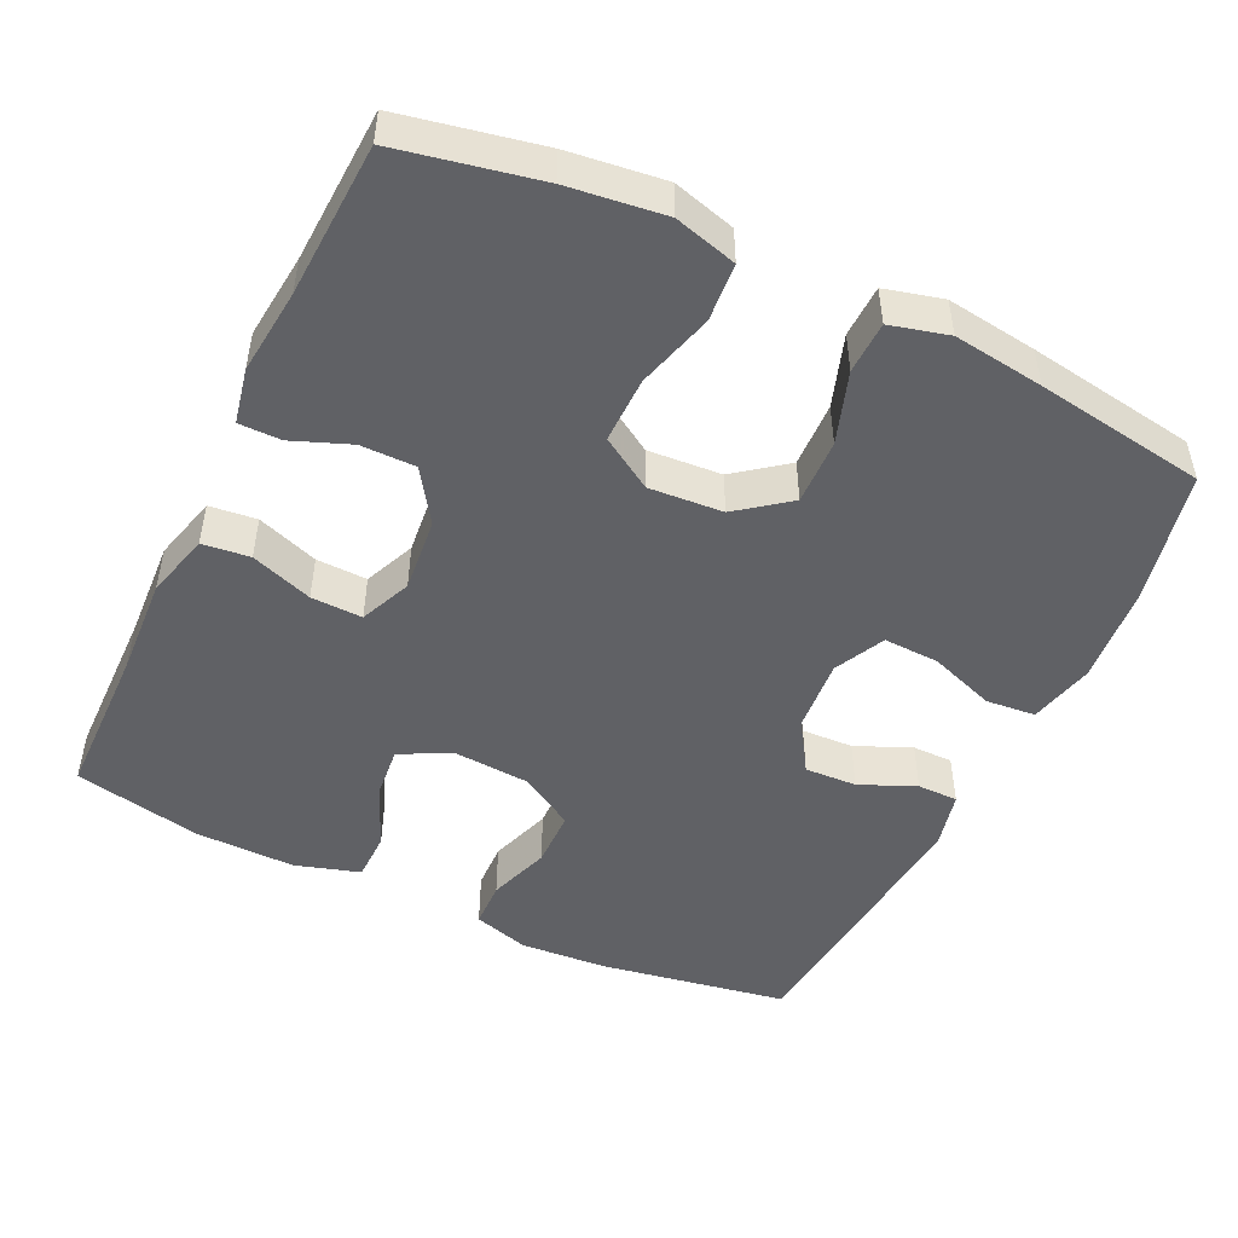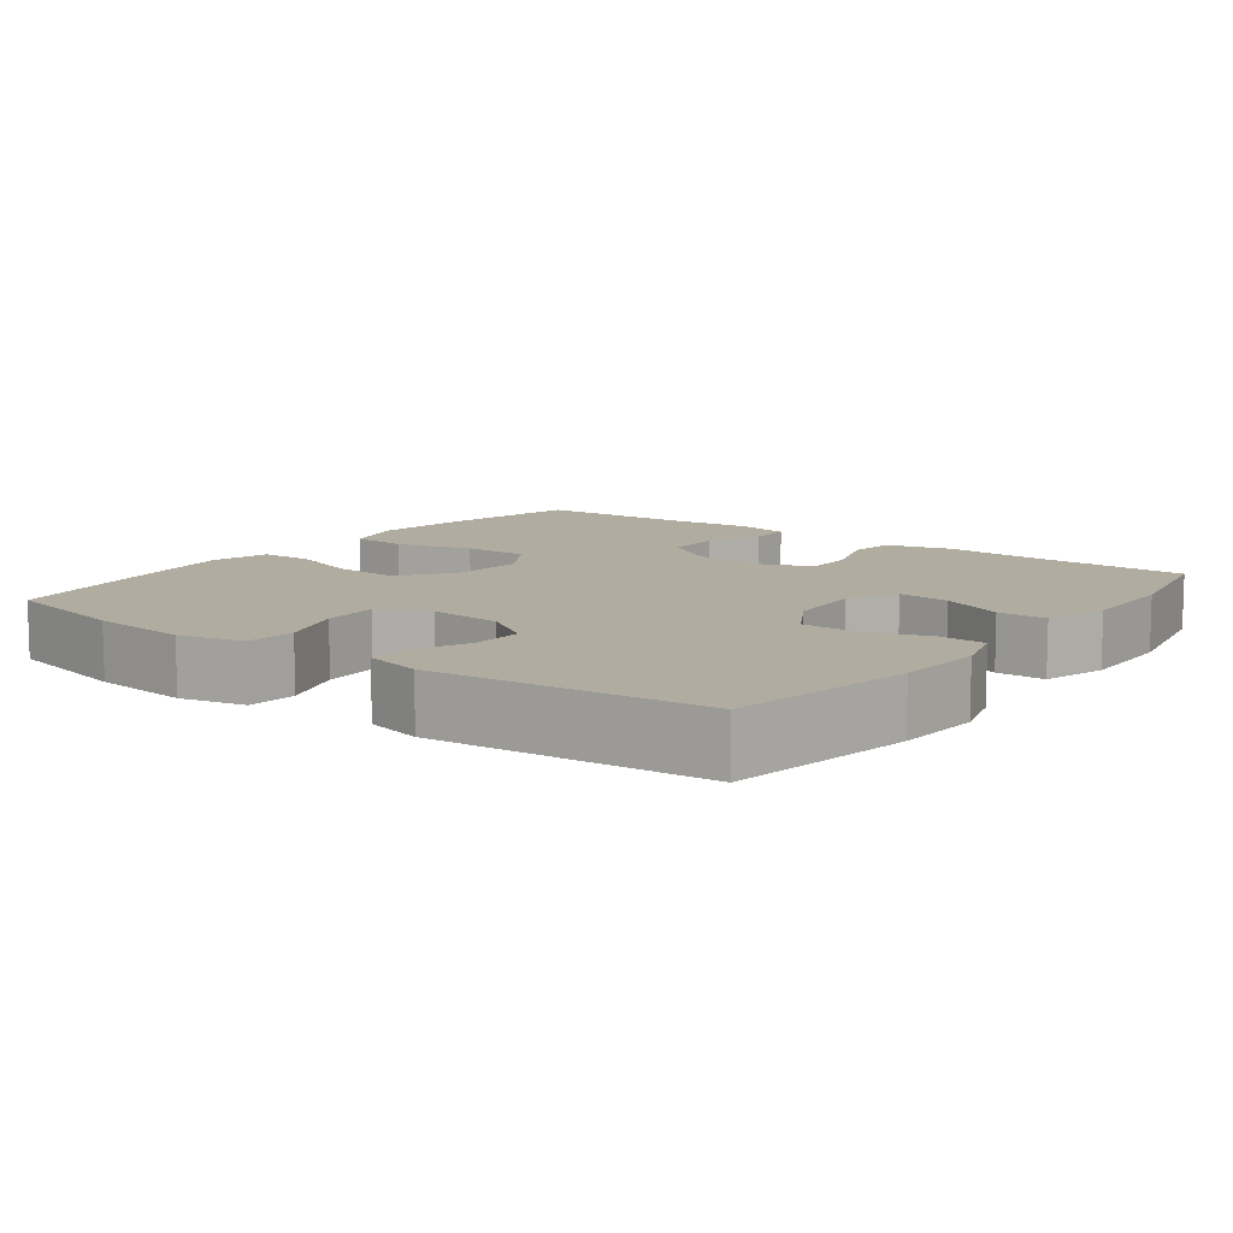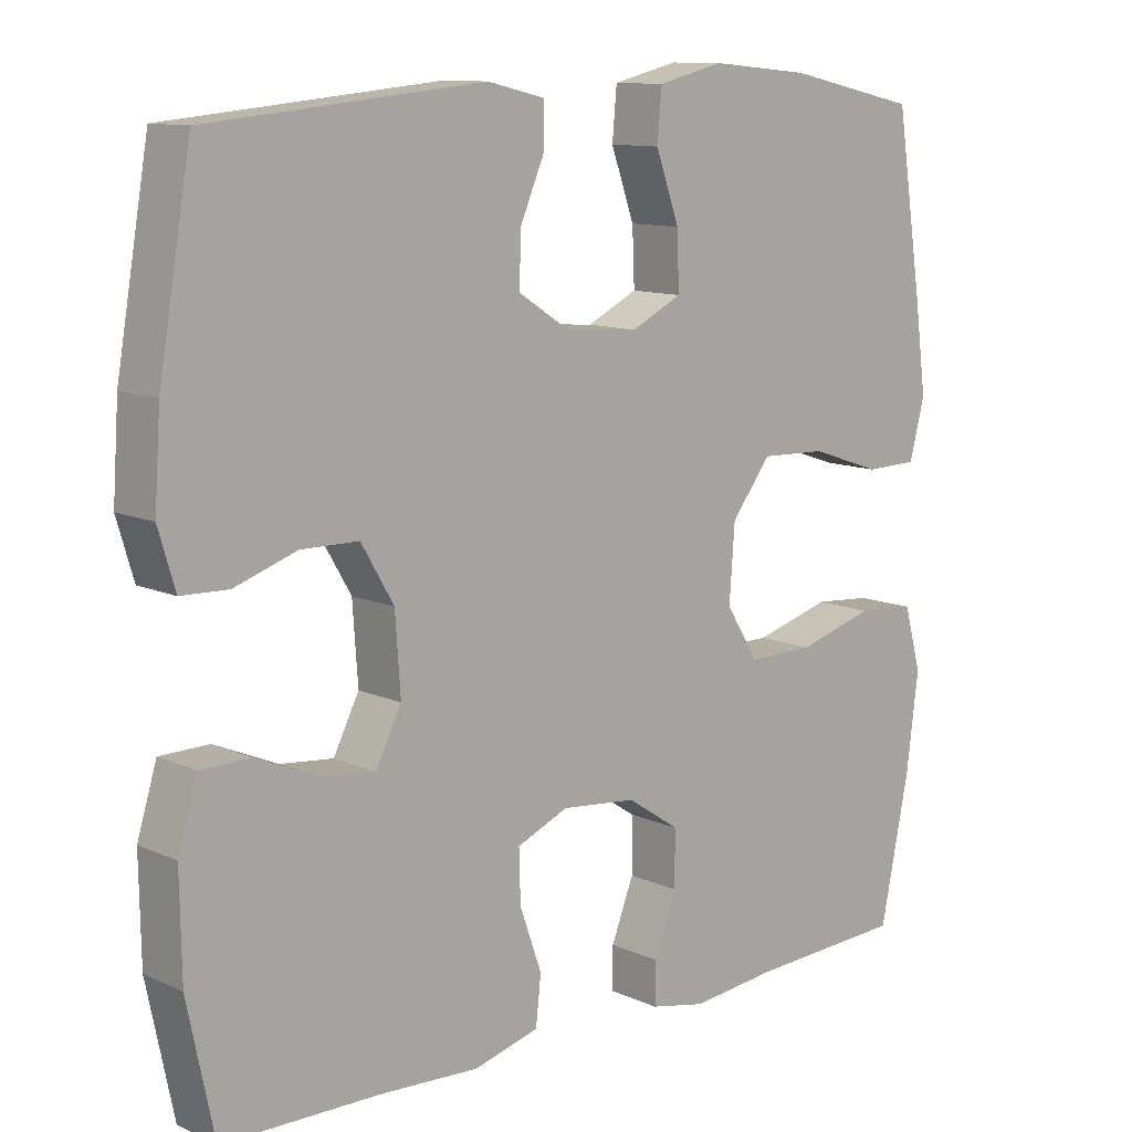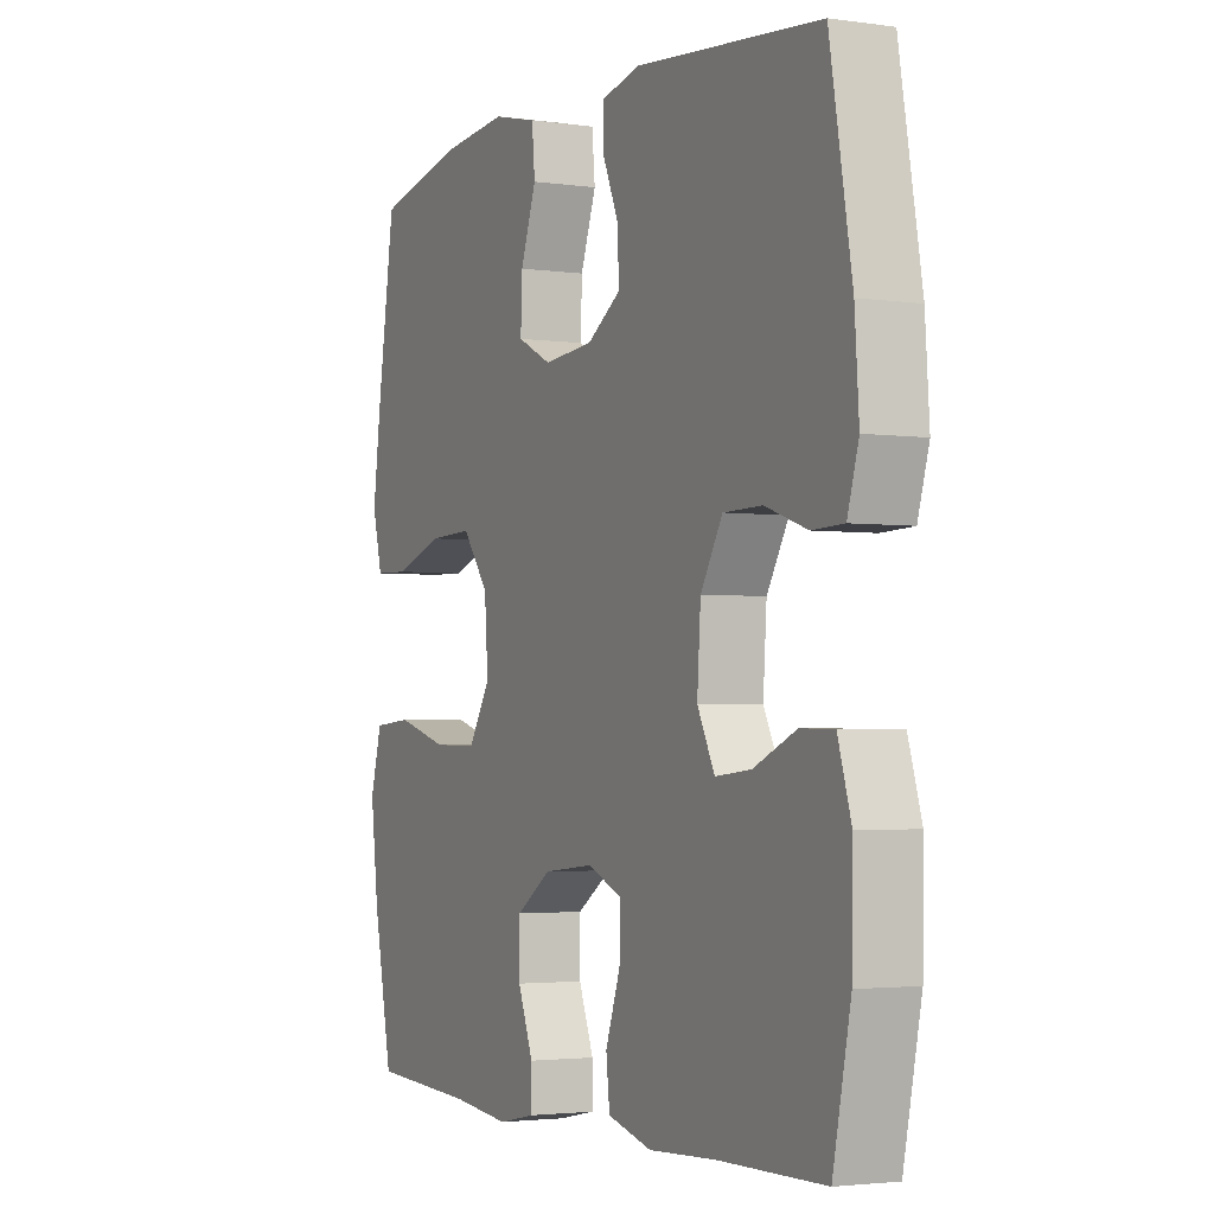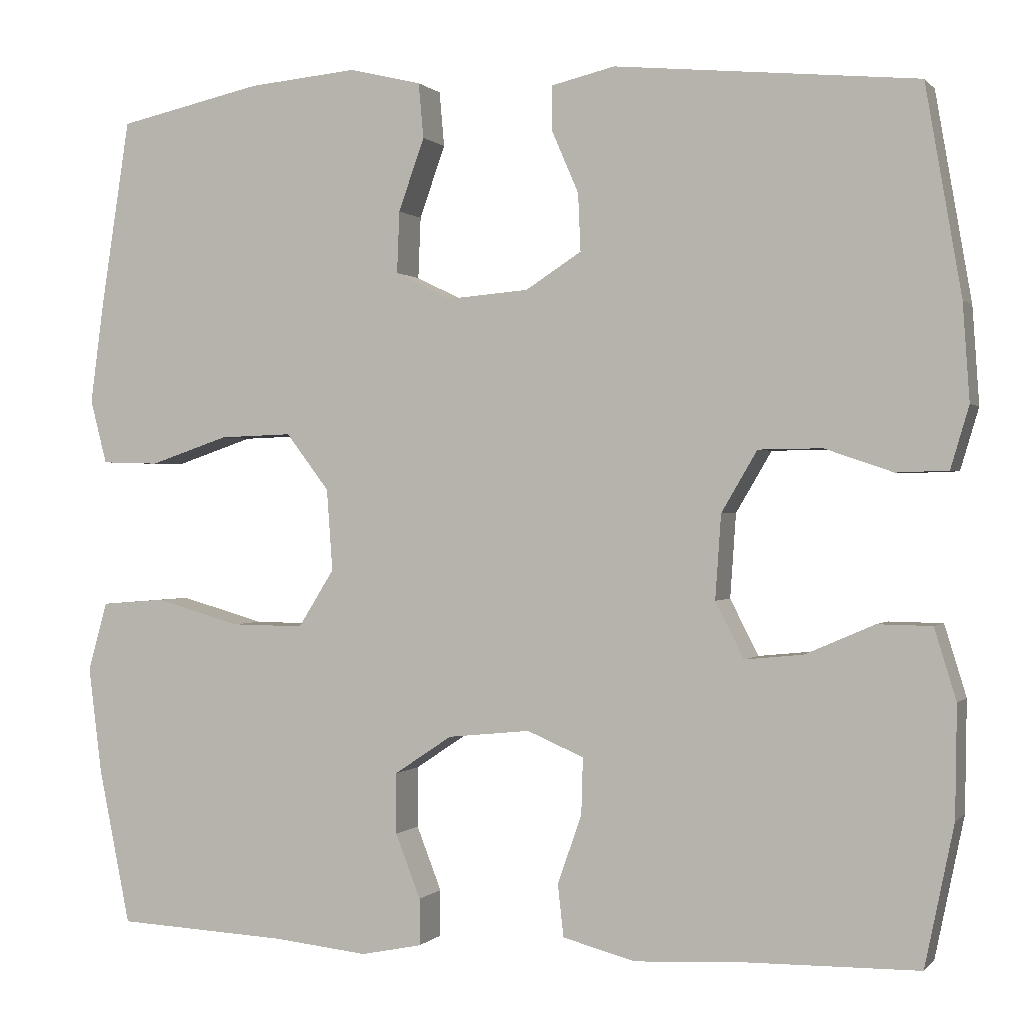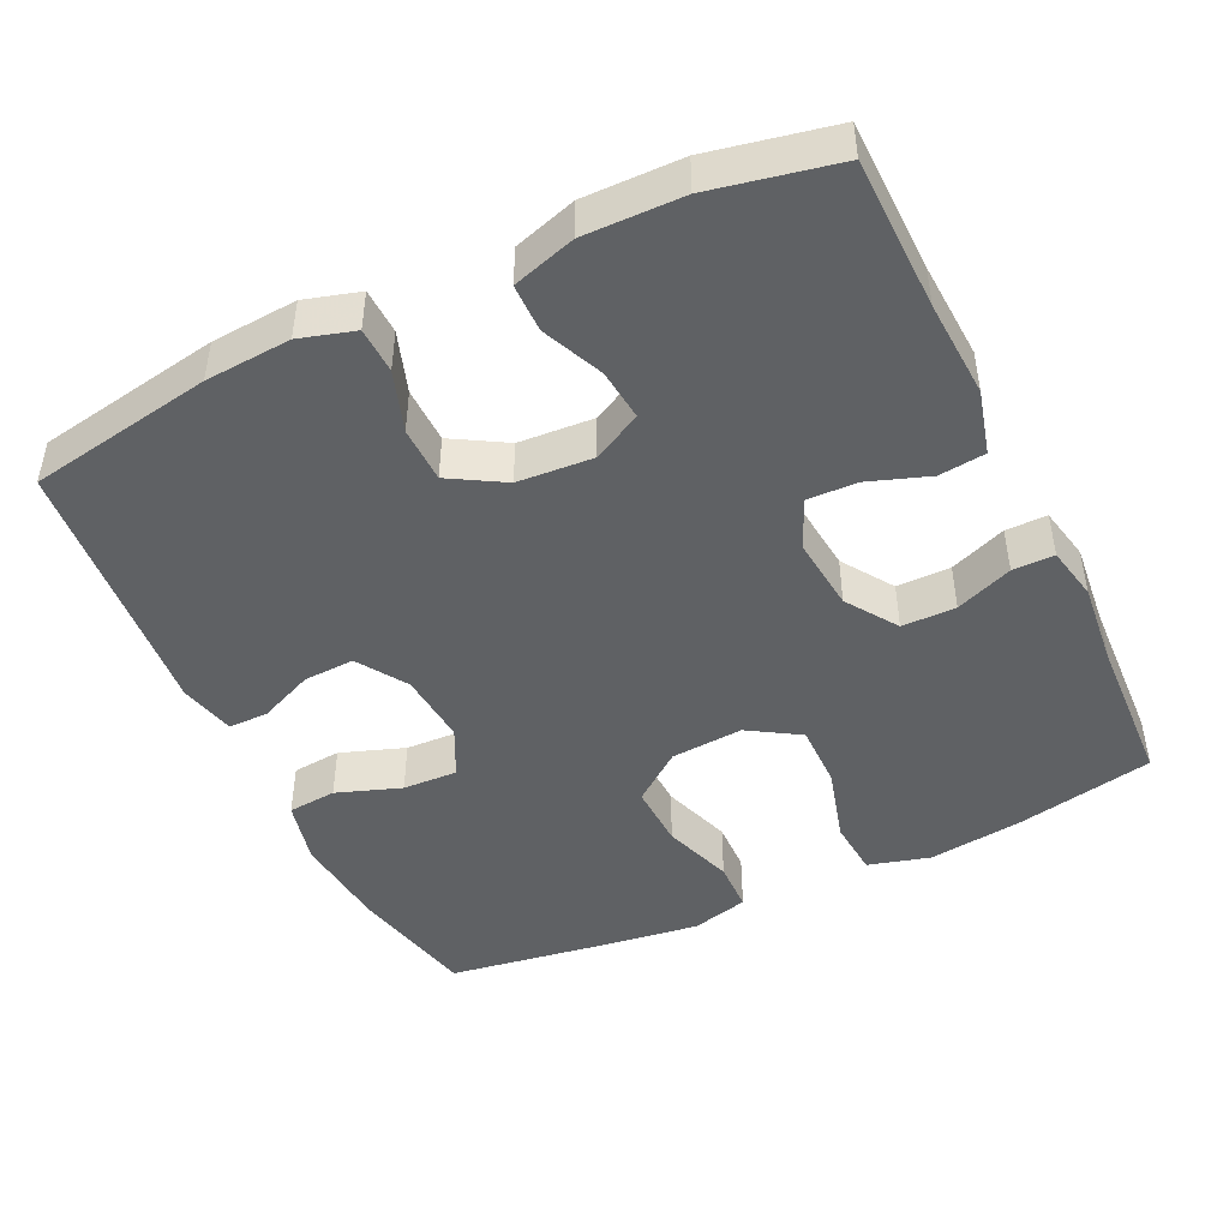
<metadata>
{"format":"obj","ext":"obj","renderer":"f3d","projection":"perspective","resolution":1024,"background":"white","views":[{"elev":-48.8,"azim":-115.5,"up":"+Y"},{"elev":10.1,"azim":37.1,"up":"+Y"},{"elev":11.2,"azim":137.5,"up":"+Z"},{"elev":-2.8,"azim":63.8,"up":"+Z"},{"elev":0.2,"azim":19.3,"up":"+Z"},{"elev":-46.0,"azim":115.6,"up":"+Y"}]}
</metadata>
<code>
v 0.5 0.07 0.5
v 0.543 0.07 0.251
v 0.551 0.07 0.135
v 0.529 0.07 0.061
v 0.467 0.07 0.059
v 0.385 0.07 0.087
v 0.309 0.07 0.086
v 0.266 0.07 0.013
v 0.259 0.07 -0.088
v 0.293 0.07 -0.155
v 0.363 0.07 -0.148
v 0.446 0.07 -0.112
v 0.511 0.07 -0.113
v 0.537 0.07 -0.198
v 0.535 0.07 -0.331
v 0.5 0.07 -0.5
v 0.294 0.07 -0.503
v 0.162 0.07 -0.51
v 0.075 0.07 -0.487
v 0.068 0.07 -0.424
v 0.097 0.07 -0.342
v 0.099 0.07 -0.274
v 0.031 0.07 -0.245
v -0.068 0.07 -0.255
v -0.137 0.07 -0.301
v -0.137 0.07 -0.374
v -0.107 0.07 -0.451
v -0.107 0.07 -0.507
v -0.18 0.07 -0.522
v -0.294 0.07 -0.51
v -0.5 0.07 -0.5
v -0.538 0.07 -0.313
v -0.554 0.07 -0.185
v -0.531 0.07 -0.102
v -0.454 0.07 -0.096
v -0.352 0.07 -0.125
v -0.264 0.07 -0.126
v -0.221 0.07 -0.057
v -0.228 0.07 0.041
v -0.28 0.07 0.109
v -0.367 0.07 0.106
v -0.462 0.07 0.074
v -0.531 0.07 0.076
v -0.551 0.07 0.153
v -0.535 0.07 0.273
v -0.5 0.07 0.5
v -0.326 0.07 0.538
v -0.195 0.07 0.55
v -0.108 0.07 0.529
v -0.102 0.07 0.463
v -0.133 0.07 0.376
v -0.136 0.07 0.302
v -0.069 0.07 0.269
v 0.029 0.07 0.277
v 0.096 0.07 0.32
v 0.093 0.07 0.389
v 0.061 0.07 0.463
v 0.061 0.07 0.517
v 0.137 0.07 0.535
v 0.5 0 0.5
v 0.543 0 0.251
v 0.551 0 0.135
v 0.529 0 0.061
v 0.467 0 0.059
v 0.385 0 0.087
v 0.309 0 0.086
v 0.266 0 0.013
v 0.259 0 -0.088
v 0.293 0 -0.155
v 0.363 0 -0.148
v 0.446 0 -0.112
v 0.511 0 -0.113
v 0.537 0 -0.198
v 0.535 0 -0.331
v 0.5 0 -0.5
v 0.294 0 -0.503
v 0.162 0 -0.51
v 0.075 0 -0.487
v 0.068 0 -0.424
v 0.097 0 -0.342
v 0.099 0 -0.274
v 0.031 0 -0.245
v -0.068 0 -0.255
v -0.137 0 -0.301
v -0.137 0 -0.374
v -0.107 0 -0.451
v -0.107 0 -0.507
v -0.18 0 -0.522
v -0.294 0 -0.51
v -0.5 0 -0.5
v -0.538 0 -0.313
v -0.554 0 -0.185
v -0.531 0 -0.102
v -0.454 0 -0.096
v -0.352 0 -0.125
v -0.264 0 -0.126
v -0.221 0 -0.057
v -0.228 0 0.041
v -0.28 0 0.109
v -0.367 0 0.106
v -0.462 0 0.074
v -0.531 0 0.076
v -0.551 0 0.153
v -0.535 0 0.273
v -0.5 0 0.5
v -0.326 0 0.538
v -0.195 0 0.55
v -0.108 0 0.529
v -0.102 0 0.463
v -0.133 0 0.376
v -0.136 0 0.302
v -0.069 0 0.269
v 0.029 0 0.277
v 0.096 0 0.32
v 0.093 0 0.389
v 0.061 0 0.463
v 0.061 0 0.517
v 0.137 0 0.535
f 56 57 58 59
f 55 56 59 1
f 54 55 1 2
f 53 54 2 3
f 48 49 50 51
f 48 51 52
f 47 48 52
f 46 47 52
f 45 46 52
f 44 45 52 53
f 41 42 43 44
f 40 41 44 53
f 33 34 35 36
f 33 36 37
f 30 31 32 33
f 30 33 37
f 29 30 37 38
f 26 27 28 29
f 25 26 29 38
f 18 19 20 21
f 17 18 21 22
f 16 17 22
f 15 16 22
f 14 15 22 23
f 11 12 13 14
f 10 11 14 23
f 3 4 5 6
f 3 6 7
f 39 40 53 3
f 24 25 38 39
f 9 10 23 24
f 8 9 24 39
f 7 8 39
f 3 7 39
f 118 117 116 115
f 60 118 115 114
f 61 60 114 113
f 62 61 113 112
f 110 109 108 107
f 111 110 107
f 111 107 106
f 111 106 105
f 111 105 104
f 112 111 104 103
f 103 102 101 100
f 112 103 100 99
f 95 94 93 92
f 96 95 92
f 92 91 90 89
f 96 92 89
f 97 96 89 88
f 88 87 86 85
f 97 88 85 84
f 80 79 78 77
f 81 80 77 76
f 81 76 75
f 81 75 74
f 82 81 74 73
f 73 72 71 70
f 82 73 70 69
f 65 64 63 62
f 66 65 62
f 62 112 99 98
f 98 97 84 83
f 83 82 69 68
f 98 83 68 67
f 98 67 66
f 98 66 62
f 1 60 61 2
f 2 61 62 3
f 3 62 63 4
f 4 63 64 5
f 5 64 65 6
f 6 65 66 7
f 7 66 67 8
f 8 67 68 9
f 9 68 69 10
f 10 69 70 11
f 11 70 71 12
f 12 71 72 13
f 13 72 73 14
f 14 73 74 15
f 15 74 75 16
f 16 75 76 17
f 17 76 77 18
f 18 77 78 19
f 19 78 79 20
f 20 79 80 21
f 21 80 81 22
f 22 81 82 23
f 23 82 83 24
f 24 83 84 25
f 25 84 85 26
f 26 85 86 27
f 27 86 87 28
f 28 87 88 29
f 29 88 89 30
f 30 89 90 31
f 31 90 91 32
f 32 91 92 33
f 33 92 93 34
f 34 93 94 35
f 35 94 95 36
f 36 95 96 37
f 37 96 97 38
f 38 97 98 39
f 39 98 99 40
f 40 99 100 41
f 41 100 101 42
f 42 101 102 43
f 43 102 103 44
f 44 103 104 45
f 45 104 105 46
f 46 105 106 47
f 47 106 107 48
f 48 107 108 49
f 49 108 109 50
f 50 109 110 51
f 51 110 111 52
f 52 111 112 53
f 53 112 113 54
f 54 113 114 55
f 55 114 115 56
f 56 115 116 57
f 57 116 117 58
f 58 117 118 59
f 59 118 60 1

</code>
